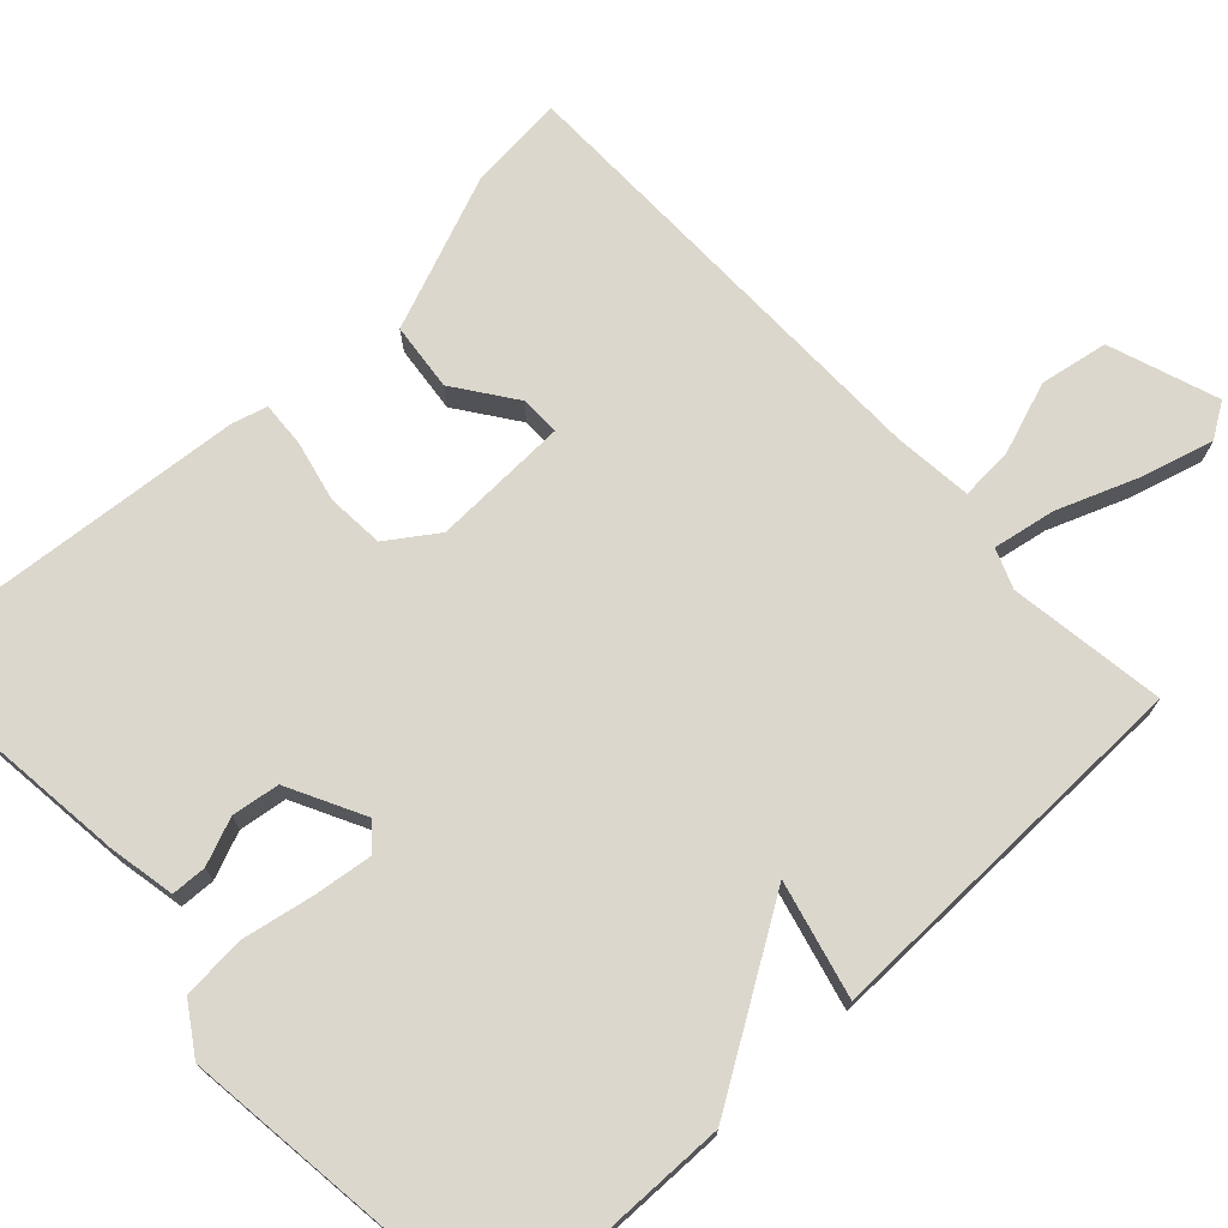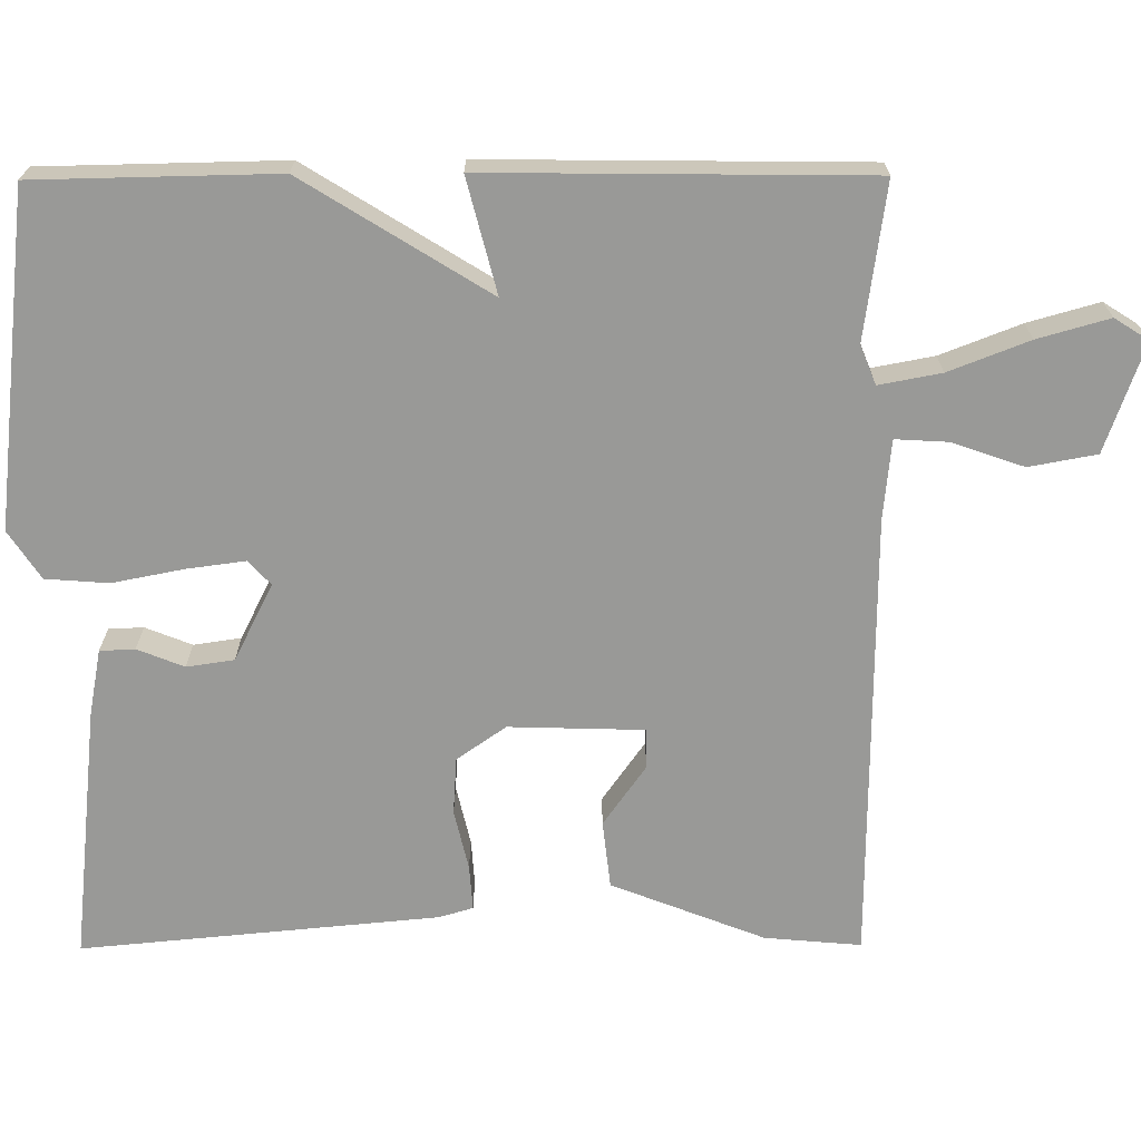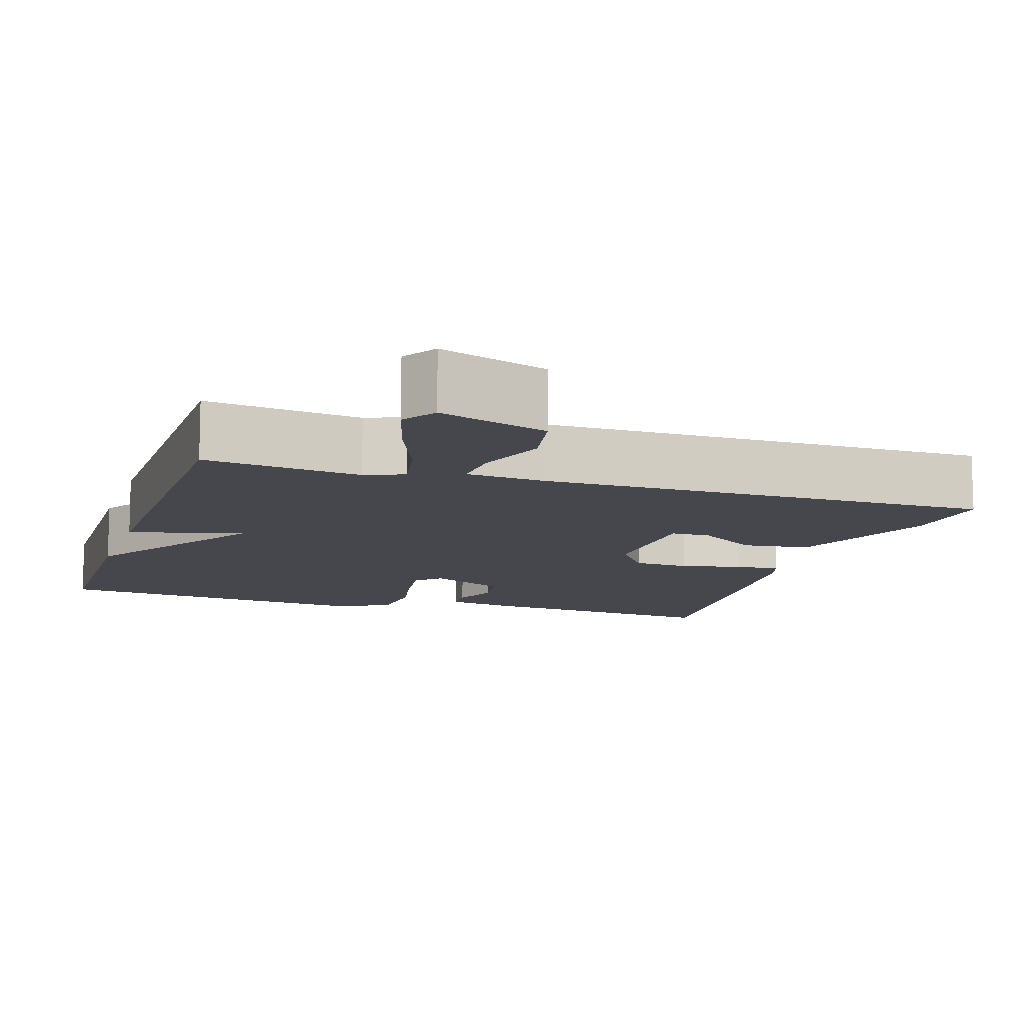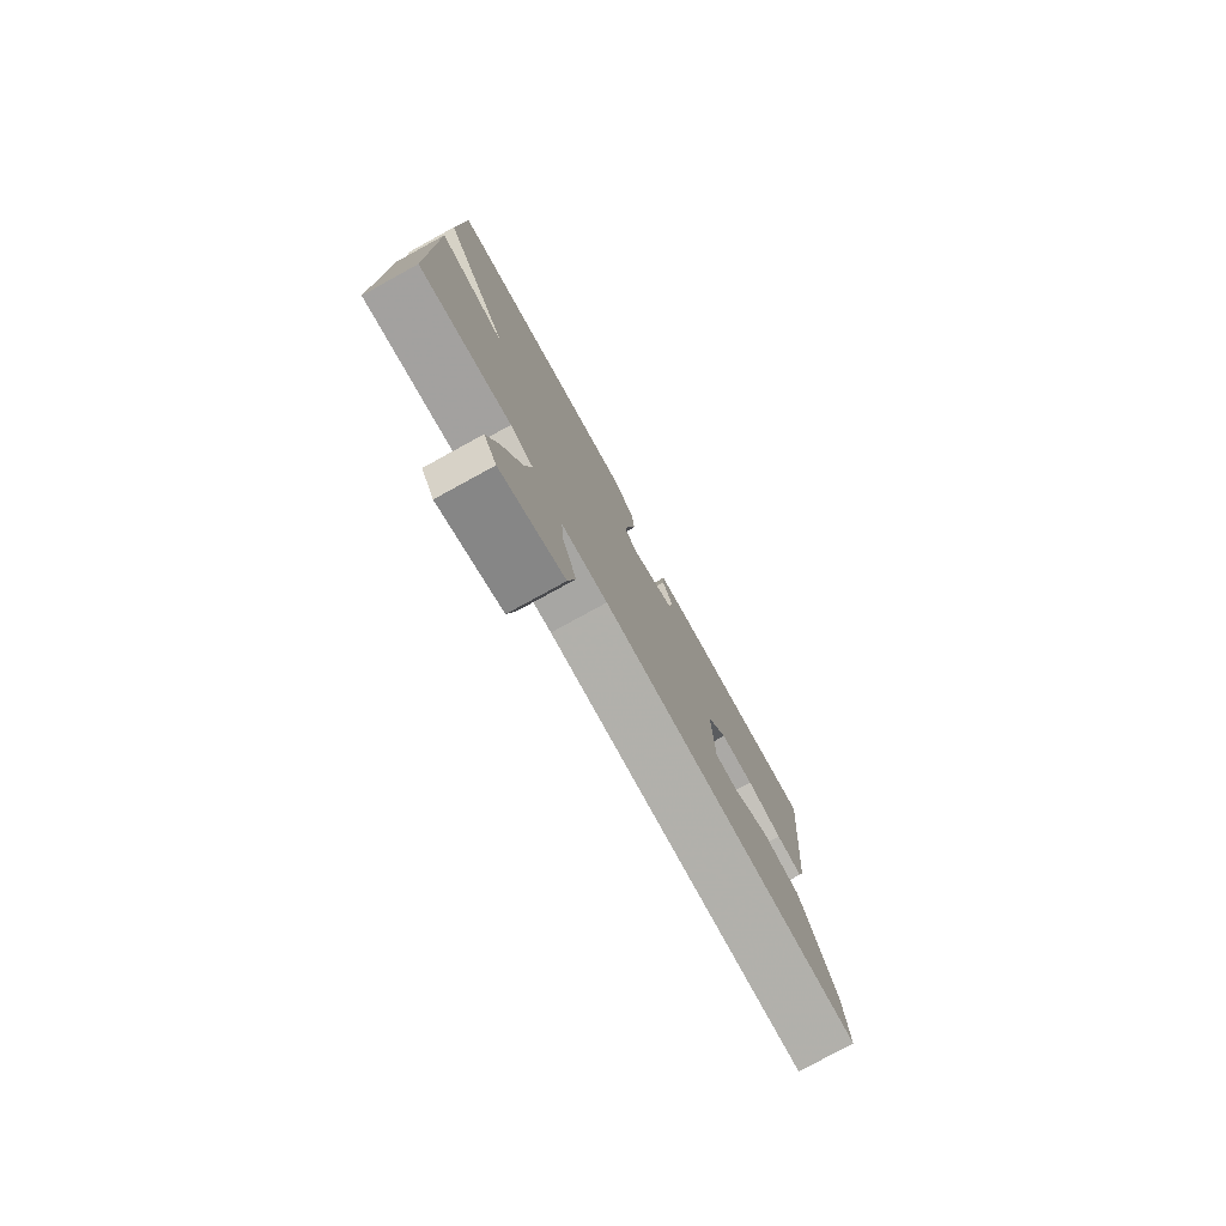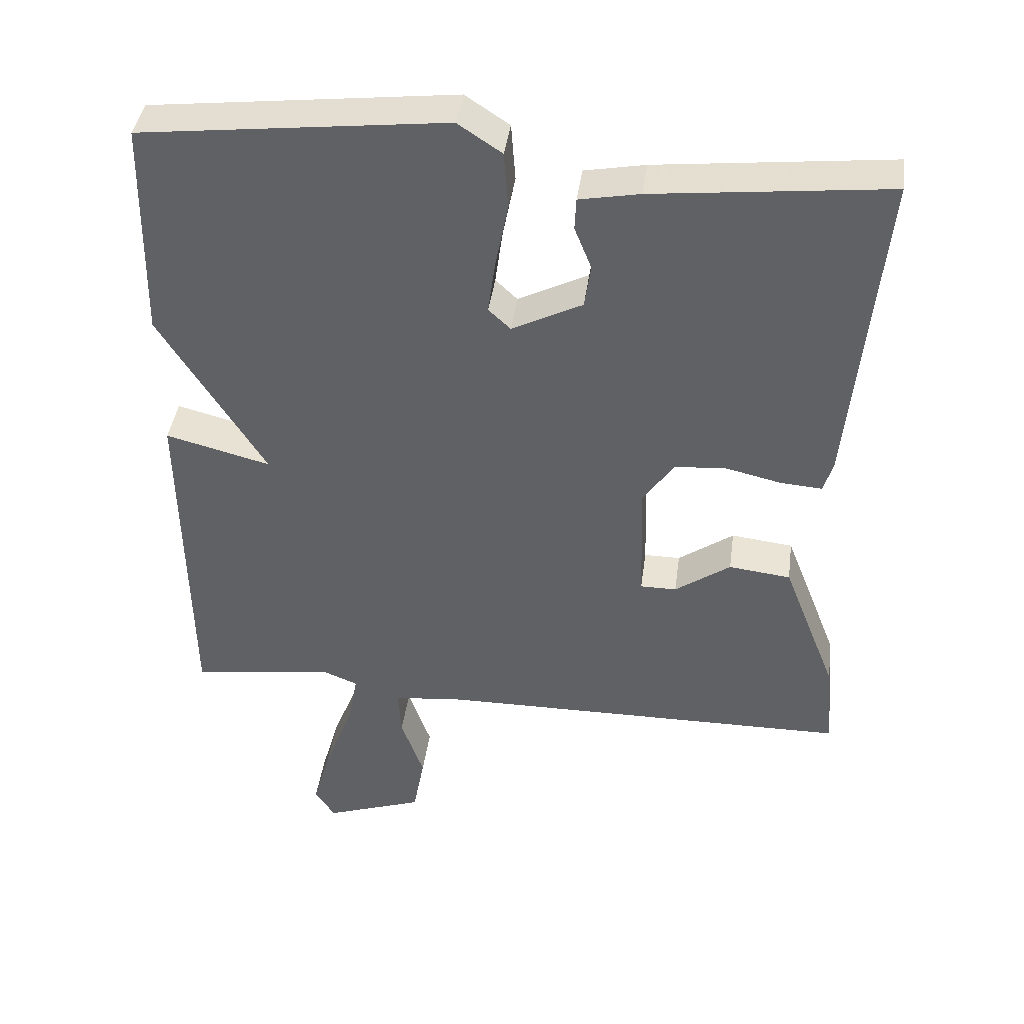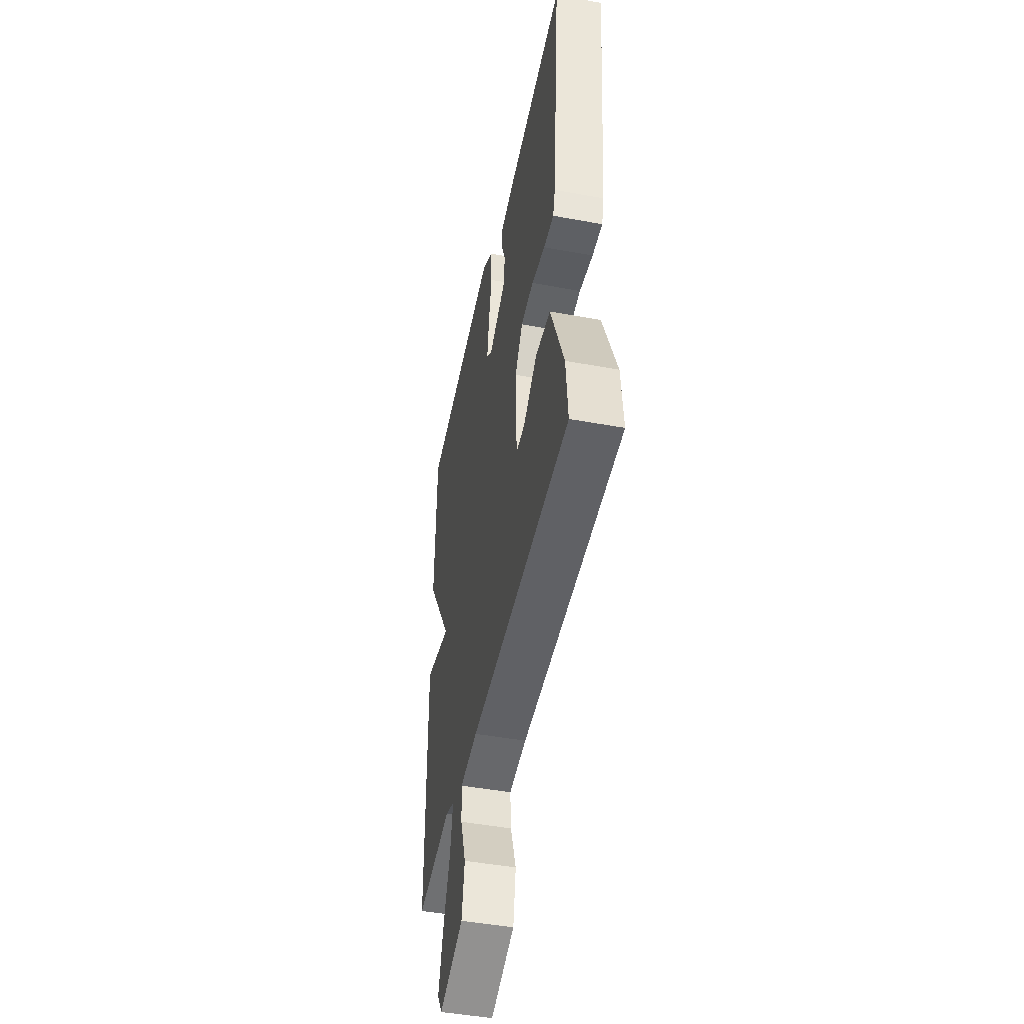
<metadata>
{"format":"obj","ext":"obj","renderer":"f3d","projection":"perspective","resolution":1024,"background":"white","views":[{"elev":72.9,"azim":46.8,"up":"+Y"},{"elev":-68.8,"azim":90.3,"up":"+Y"},{"elev":-10.9,"azim":162.4,"up":"+Y"},{"elev":-78.9,"azim":118.7,"up":"+Z"},{"elev":41.2,"azim":-172.3,"up":"+Z"},{"elev":-46.9,"azim":-101.8,"up":"+Z"}]}
</metadata>
<code>
v -0.5 0.07 -0.5
v -0.489 0.07 -0.376
v -0.412 0.07 -0.179
v -0.325 0.07 -0.169
v -0.247 0.07 -0.224
v -0.196 0.07 -0.224
v -0.191 0.07 -0.05
v -0.235 0.07 0.013
v -0.308 0.07 0.018
v -0.386 0.07 0
v -0.444 0.07 -0.004
v -0.457 0.07 0.04
v -0.5 0.07 0.5
v -0.171 0.07 0.464
v -0.086 0.07 0.448
v -0.084 0.07 0.403
v -0.108 0.07 0.343
v -0.099 0.07 0.282
v 0 0.07 0.232
v 0.031 0.07 0.261
v 0.021 0.07 0.336
v 0.003 0.07 0.428
v 0.009 0.07 0.509
v 0.071 0.07 0.55
v 0.5 0.07 0.5
v 0.506 0.07 0.189
v 0.358 0.07 -0.049
v 0.506 0.07 -0.011
v 0.5 0.07 -0.5
v 0.299 0.07 -0.472
v 0.249 0.07 -0.492
v 0.264 0.07 -0.572
v 0.304 0.07 -0.675
v 0.33 0.07 -0.767
v 0.302 0.07 -0.811
v 0.162 0.07 -0.762
v 0.146 0.07 -0.675
v 0.178 0.07 -0.583
v 0.182 0.07 -0.515
v 0.081 0.07 -0.505
v -0.5 0 -0.5
v -0.489 0 -0.376
v -0.412 0 -0.179
v -0.325 0 -0.169
v -0.247 0 -0.224
v -0.196 0 -0.224
v -0.191 0 -0.05
v -0.235 0 0.013
v -0.308 0 0.018
v -0.386 0 0
v -0.444 0 -0.004
v -0.457 0 0.04
v -0.5 0 0.5
v -0.171 0 0.464
v -0.086 0 0.448
v -0.084 0 0.403
v -0.108 0 0.343
v -0.099 0 0.282
v 0 0 0.232
v 0.031 0 0.261
v 0.021 0 0.336
v 0.003 0 0.428
v 0.009 0 0.509
v 0.071 0 0.55
v 0.5 0 0.5
v 0.506 0 0.189
v 0.358 0 -0.049
v 0.506 0 -0.011
v 0.5 0 -0.5
v 0.299 0 -0.472
v 0.249 0 -0.492
v 0.264 0 -0.572
v 0.304 0 -0.675
v 0.33 0 -0.767
v 0.302 0 -0.811
v 0.162 0 -0.762
v 0.146 0 -0.675
v 0.178 0 -0.583
v 0.182 0 -0.515
v 0.081 0 -0.505
f 36 37 38
f 35 36 38
f 34 35 38
f 33 34 38
f 32 33 38
f 31 32 38 39
f 30 31 39 40
f 27 28 29 30
f 25 26 27
f 24 25 27
f 23 24 27
f 22 23 27
f 21 22 27
f 20 21 27 30
f 19 20 30 40
f 15 16 17
f 14 15 17
f 13 14 17
f 12 13 17
f 11 12 17
f 10 11 17
f 9 10 17
f 8 9 17 18
f 7 8 18 19
f 3 4 5
f 2 3 5
f 1 2 5
f 40 1 5
f 40 5 6
f 6 7 19 40
f 78 77 76
f 78 76 75
f 78 75 74
f 78 74 73
f 78 73 72
f 79 78 72 71
f 80 79 71 70
f 70 69 68 67
f 67 66 65
f 67 65 64
f 67 64 63
f 67 63 62
f 67 62 61
f 70 67 61 60
f 80 70 60 59
f 57 56 55
f 57 55 54
f 57 54 53
f 57 53 52
f 57 52 51
f 57 51 50
f 57 50 49
f 58 57 49 48
f 59 58 48 47
f 45 44 43
f 45 43 42
f 45 42 41
f 45 41 80
f 46 45 80
f 80 59 47 46
f 1 41 42 2
f 2 42 43 3
f 3 43 44 4
f 4 44 45 5
f 5 45 46 6
f 6 46 47 7
f 7 47 48 8
f 8 48 49 9
f 9 49 50 10
f 10 50 51 11
f 11 51 52 12
f 12 52 53 13
f 13 53 54 14
f 14 54 55 15
f 15 55 56 16
f 16 56 57 17
f 17 57 58 18
f 18 58 59 19
f 19 59 60 20
f 20 60 61 21
f 21 61 62 22
f 22 62 63 23
f 23 63 64 24
f 24 64 65 25
f 25 65 66 26
f 26 66 67 27
f 27 67 68 28
f 28 68 69 29
f 29 69 70 30
f 30 70 71 31
f 31 71 72 32
f 32 72 73 33
f 33 73 74 34
f 34 74 75 35
f 35 75 76 36
f 36 76 77 37
f 37 77 78 38
f 38 78 79 39
f 39 79 80 40
f 40 80 41 1

</code>
